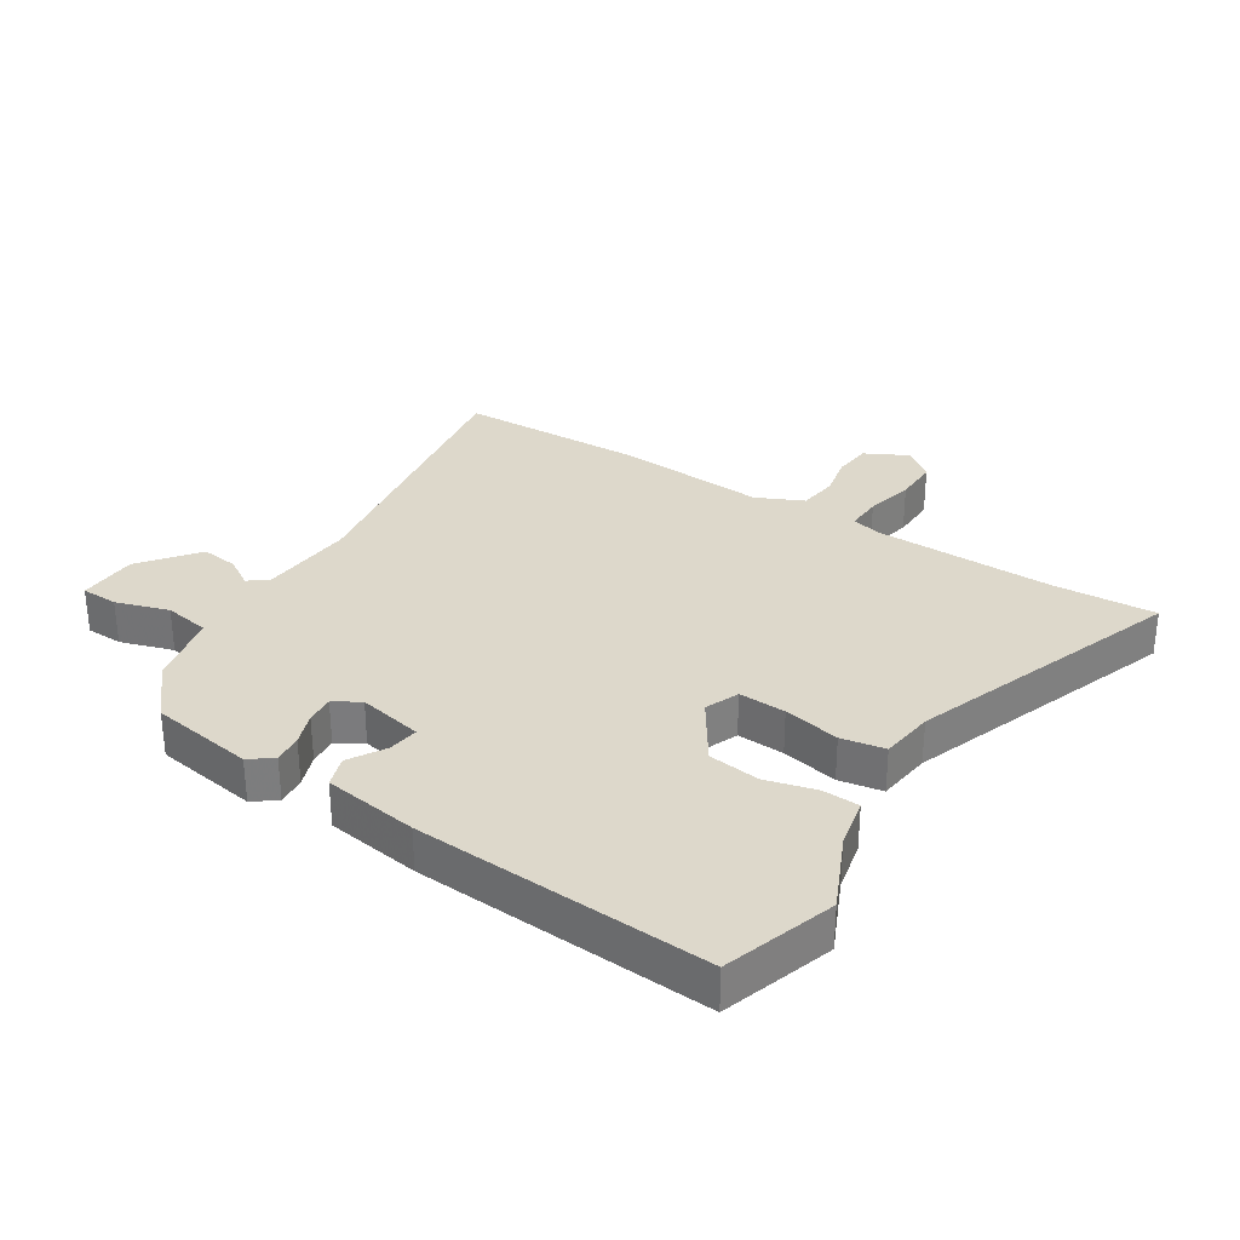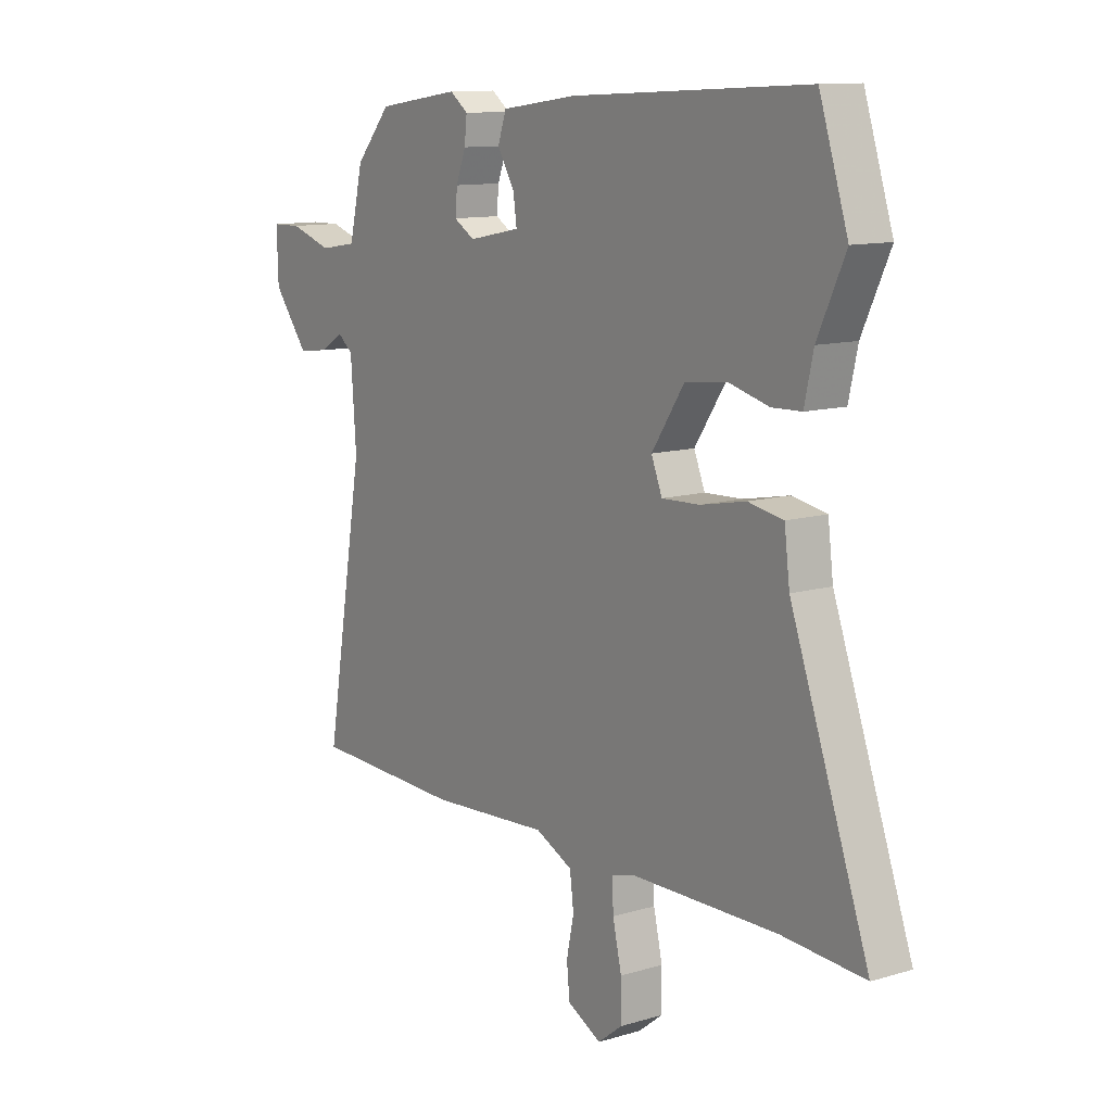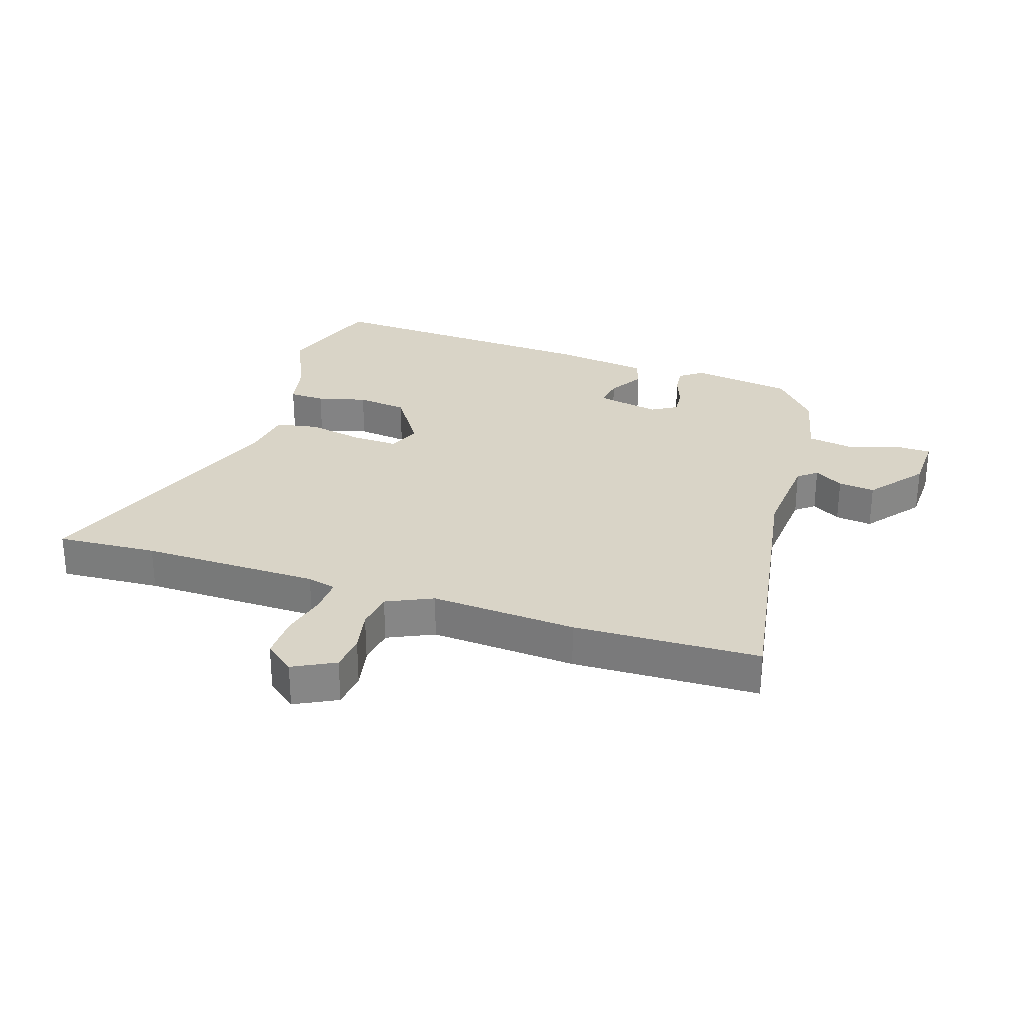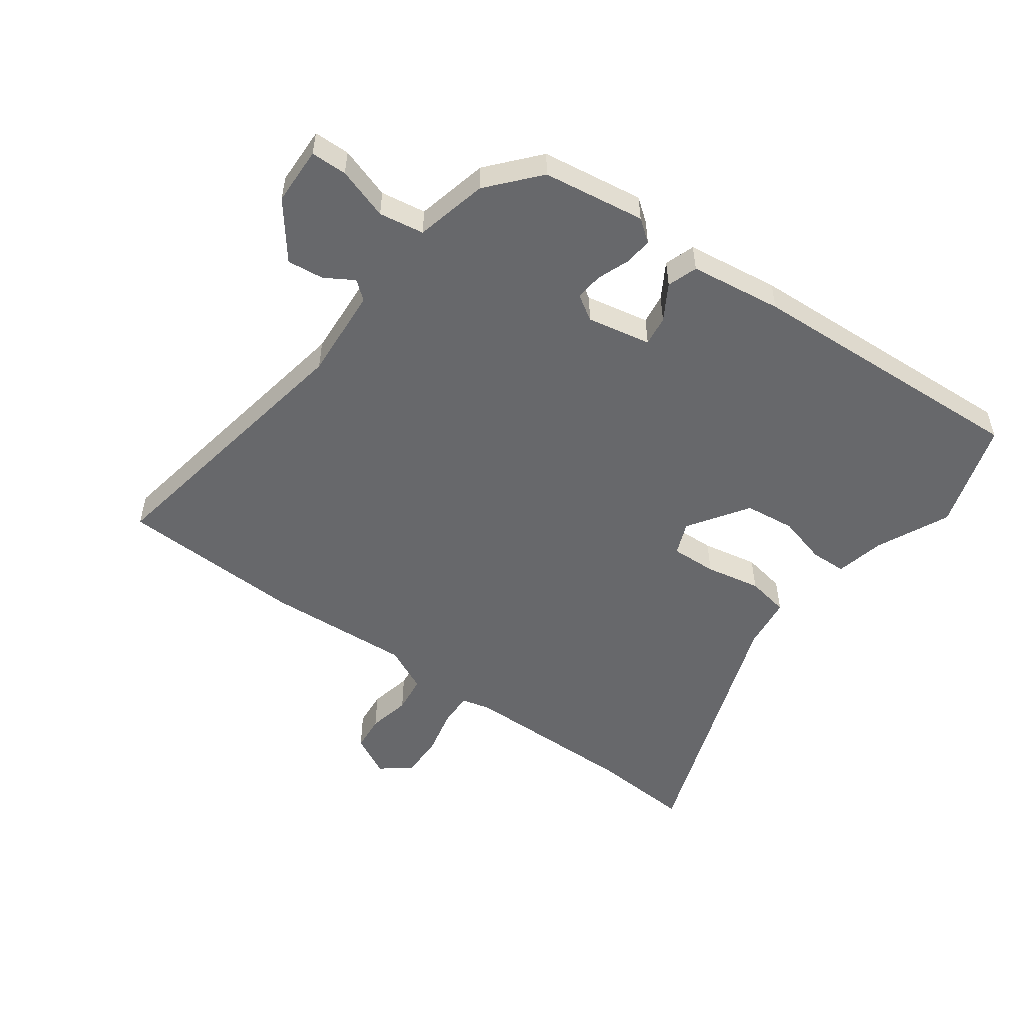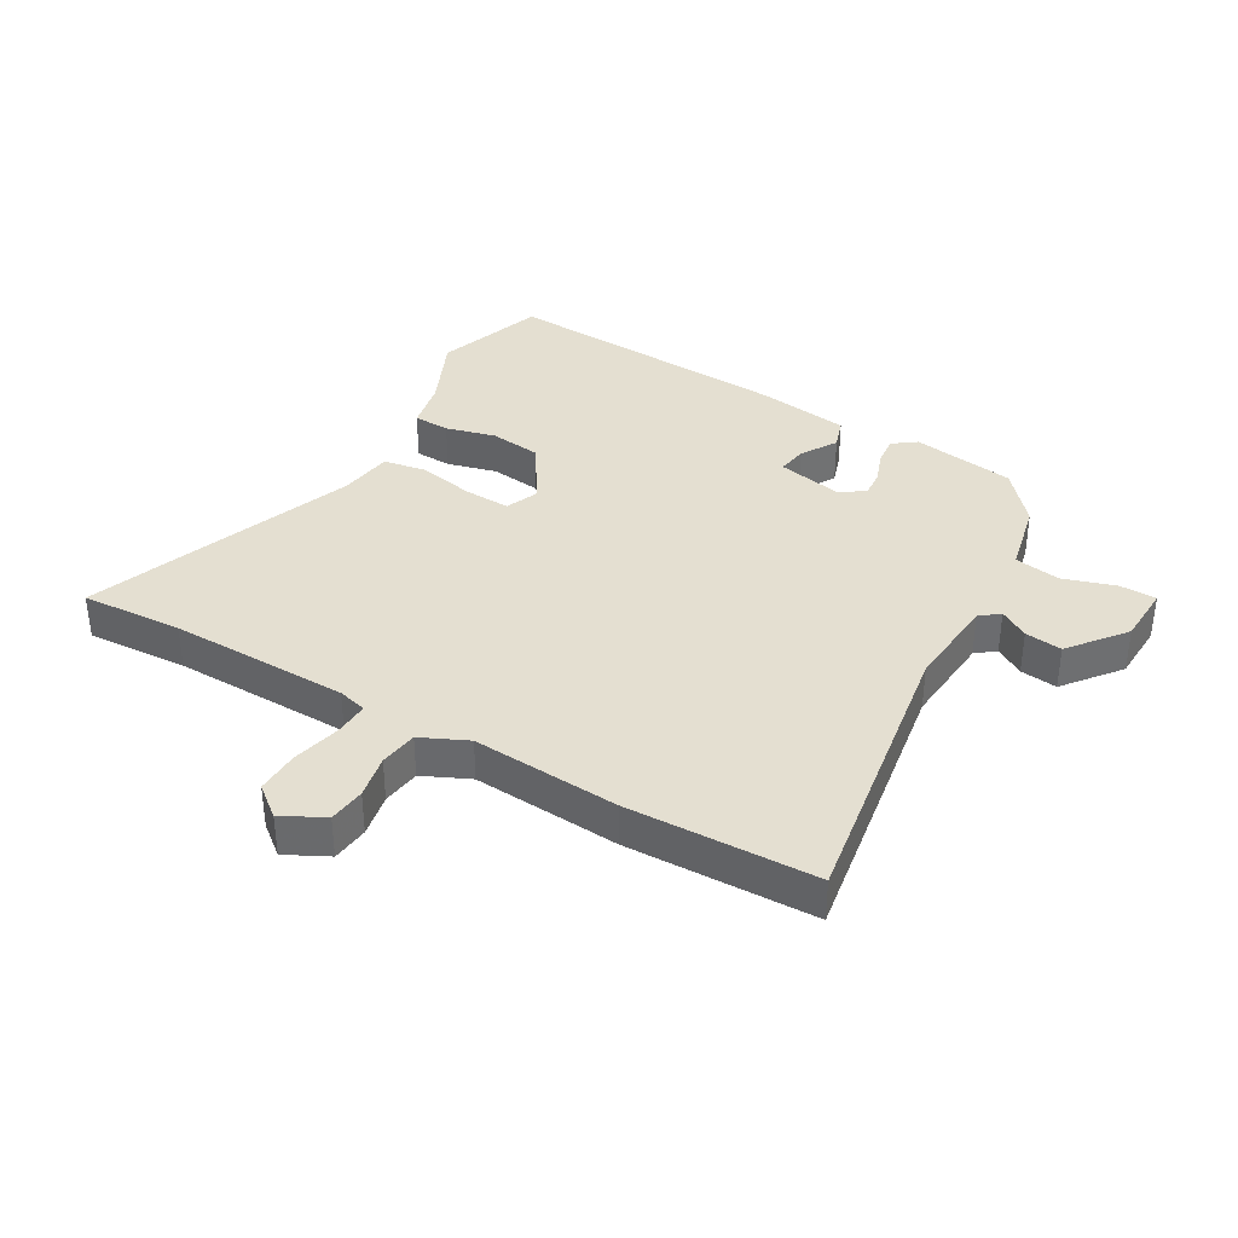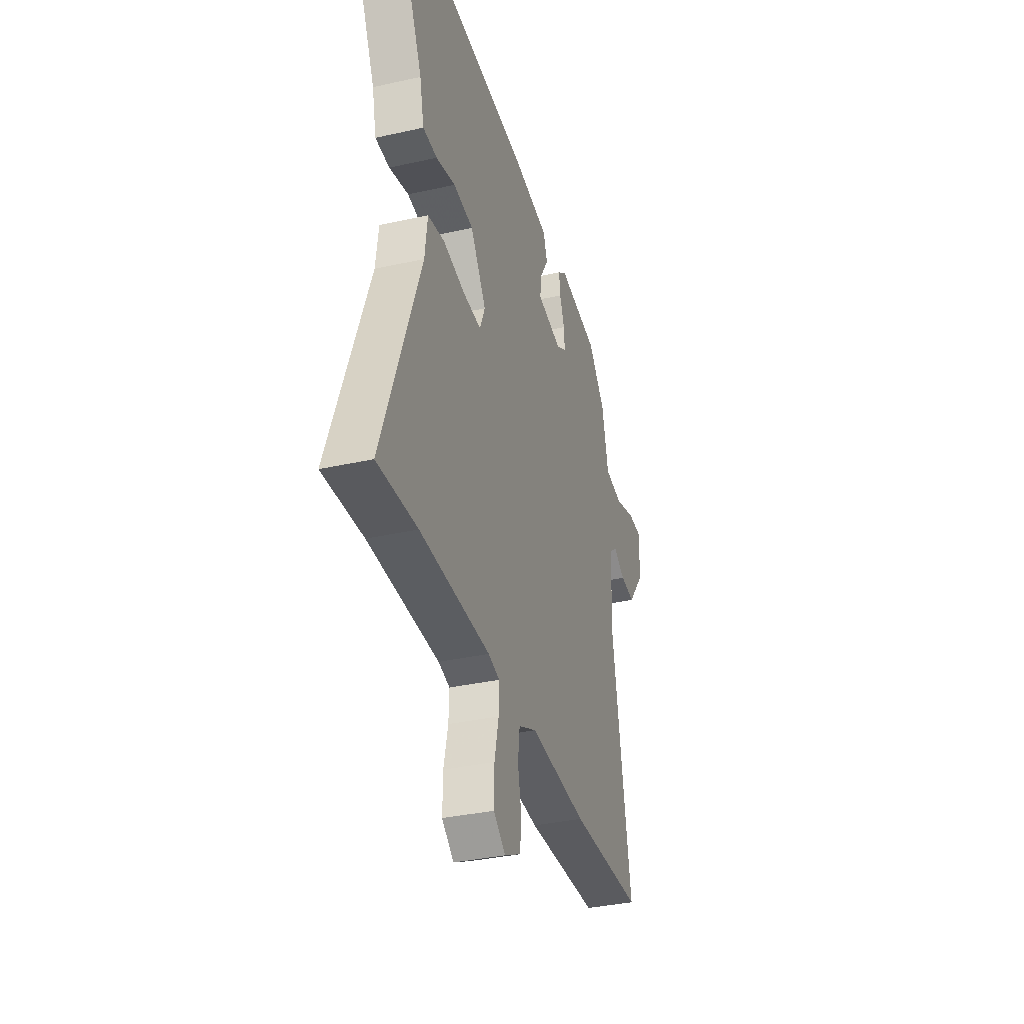
<metadata>
{"format":"obj","ext":"obj","renderer":"f3d","projection":"perspective","resolution":1024,"background":"white","views":[{"elev":31.3,"azim":32.9,"up":"+Y"},{"elev":11.5,"azim":54.2,"up":"+Z"},{"elev":28.4,"azim":-161.6,"up":"+Y"},{"elev":-52.5,"azim":-36.0,"up":"+Y"},{"elev":36.7,"azim":-149.4,"up":"+Y"},{"elev":-35.4,"azim":106.5,"up":"+Z"}]}
</metadata>
<code>
v 0.609 0.07 -0.507
v 0.442 0.07 -0.496
v 0.146 0.07 -0.499
v 0.098 0.07 -0.511
v 0.1 0.07 -0.569
v 0.118 0.07 -0.648
v 0.119 0.07 -0.72
v 0.069 0.07 -0.759
v 0 0.07 -0.723
v -0.006 0.07 -0.662
v 0.009 0.07 -0.591
v 0.001 0.07 -0.528
v -0.075 0.07 -0.492
v -0.317 0.07 -0.507
v -0.625 0.07 -0.496
v -0.545 0.07 -0.025
v -0.556 0.07 0.129
v -0.587 0.07 0.154
v -0.635 0.07 0.125
v -0.696 0.07 0.118
v -0.767 0.07 0.21
v -0.77 0.07 0.307
v -0.71 0.07 0.308
v -0.624 0.07 0.28
v -0.549 0.07 0.292
v -0.521 0.07 0.412
v -0.449 0.07 0.495
v -0.279 0.07 0.52
v -0.242 0.07 0.492
v -0.247 0.07 0.445
v -0.267 0.07 0.392
v -0.271 0.07 0.346
v -0.229 0.07 0.32
v -0.123 0.07 0.341
v -0.13 0.07 0.391
v -0.165 0.07 0.45
v -0.148 0.07 0.5
v 0.006 0.07 0.521
v 0.485 0.07 0.546
v 0.543 0.07 0.365
v 0.487 0.07 0.244
v 0.469 0.07 0.163
v 0.409 0.07 0.161
v 0.327 0.07 0.183
v 0.243 0.07 0.173
v 0.177 0.07 0.074
v 0.199 0.07 0.019
v 0.276 0.07 0.022
v 0.368 0.07 0.04
v 0.439 0.07 0.027
v 0.45 0.07 -0.061
v 0.609 0 -0.507
v 0.442 0 -0.496
v 0.146 0 -0.499
v 0.098 0 -0.511
v 0.1 0 -0.569
v 0.118 0 -0.648
v 0.119 0 -0.72
v 0.069 0 -0.759
v 0 0 -0.723
v -0.006 0 -0.662
v 0.009 0 -0.591
v 0.001 0 -0.528
v -0.075 0 -0.492
v -0.317 0 -0.507
v -0.625 0 -0.496
v -0.545 0 -0.025
v -0.556 0 0.129
v -0.587 0 0.154
v -0.635 0 0.125
v -0.696 0 0.118
v -0.767 0 0.21
v -0.77 0 0.307
v -0.71 0 0.308
v -0.624 0 0.28
v -0.549 0 0.292
v -0.521 0 0.412
v -0.449 0 0.495
v -0.279 0 0.52
v -0.242 0 0.492
v -0.247 0 0.445
v -0.267 0 0.392
v -0.271 0 0.346
v -0.229 0 0.32
v -0.123 0 0.341
v -0.13 0 0.391
v -0.165 0 0.45
v -0.148 0 0.5
v 0.006 0 0.521
v 0.485 0 0.546
v 0.543 0 0.365
v 0.487 0 0.244
v 0.469 0 0.163
v 0.409 0 0.161
v 0.327 0 0.183
v 0.243 0 0.173
v 0.177 0 0.074
v 0.199 0 0.019
v 0.276 0 0.022
v 0.368 0 0.04
v 0.439 0 0.027
v 0.45 0 -0.061
f 48 49 50 51
f 51 1 2
f 48 51 2
f 47 48 2
f 41 42 43 44
f 41 44 45
f 40 41 45
f 39 40 45
f 38 39 45
f 37 38 45
f 36 37 45
f 35 36 45
f 34 35 45 46
f 29 30 31
f 28 29 31
f 27 28 31
f 26 27 31
f 25 26 31
f 25 31 32
f 22 23 24
f 21 22 24
f 20 21 24
f 19 20 24
f 18 19 24
f 17 18 24 25
f 25 32 33
f 17 25 33
f 16 17 33
f 34 46 47
f 33 34 47
f 16 33 47
f 15 16 47
f 14 15 47
f 13 14 47
f 9 10 11
f 8 9 11
f 7 8 11
f 6 7 11
f 5 6 11
f 13 47 2 3
f 12 13 3 4
f 4 5 11 12
f 102 101 100 99
f 53 52 102
f 53 102 99
f 53 99 98
f 95 94 93 92
f 96 95 92
f 96 92 91
f 96 91 90
f 96 90 89
f 96 89 88
f 96 88 87
f 96 87 86
f 97 96 86 85
f 82 81 80
f 82 80 79
f 82 79 78
f 82 78 77
f 82 77 76
f 83 82 76
f 75 74 73
f 75 73 72
f 75 72 71
f 75 71 70
f 75 70 69
f 76 75 69 68
f 84 83 76
f 84 76 68
f 84 68 67
f 98 97 85
f 98 85 84
f 98 84 67
f 98 67 66
f 98 66 65
f 98 65 64
f 62 61 60
f 62 60 59
f 62 59 58
f 62 58 57
f 62 57 56
f 54 53 98 64
f 55 54 64 63
f 63 62 56 55
f 1 52 53 2
f 2 53 54 3
f 3 54 55 4
f 4 55 56 5
f 5 56 57 6
f 6 57 58 7
f 7 58 59 8
f 8 59 60 9
f 9 60 61 10
f 10 61 62 11
f 11 62 63 12
f 12 63 64 13
f 13 64 65 14
f 14 65 66 15
f 15 66 67 16
f 16 67 68 17
f 17 68 69 18
f 18 69 70 19
f 19 70 71 20
f 20 71 72 21
f 21 72 73 22
f 22 73 74 23
f 23 74 75 24
f 24 75 76 25
f 25 76 77 26
f 26 77 78 27
f 27 78 79 28
f 28 79 80 29
f 29 80 81 30
f 30 81 82 31
f 31 82 83 32
f 32 83 84 33
f 33 84 85 34
f 34 85 86 35
f 35 86 87 36
f 36 87 88 37
f 37 88 89 38
f 38 89 90 39
f 39 90 91 40
f 40 91 92 41
f 41 92 93 42
f 42 93 94 43
f 43 94 95 44
f 44 95 96 45
f 45 96 97 46
f 46 97 98 47
f 47 98 99 48
f 48 99 100 49
f 49 100 101 50
f 50 101 102 51
f 51 102 52 1

</code>
